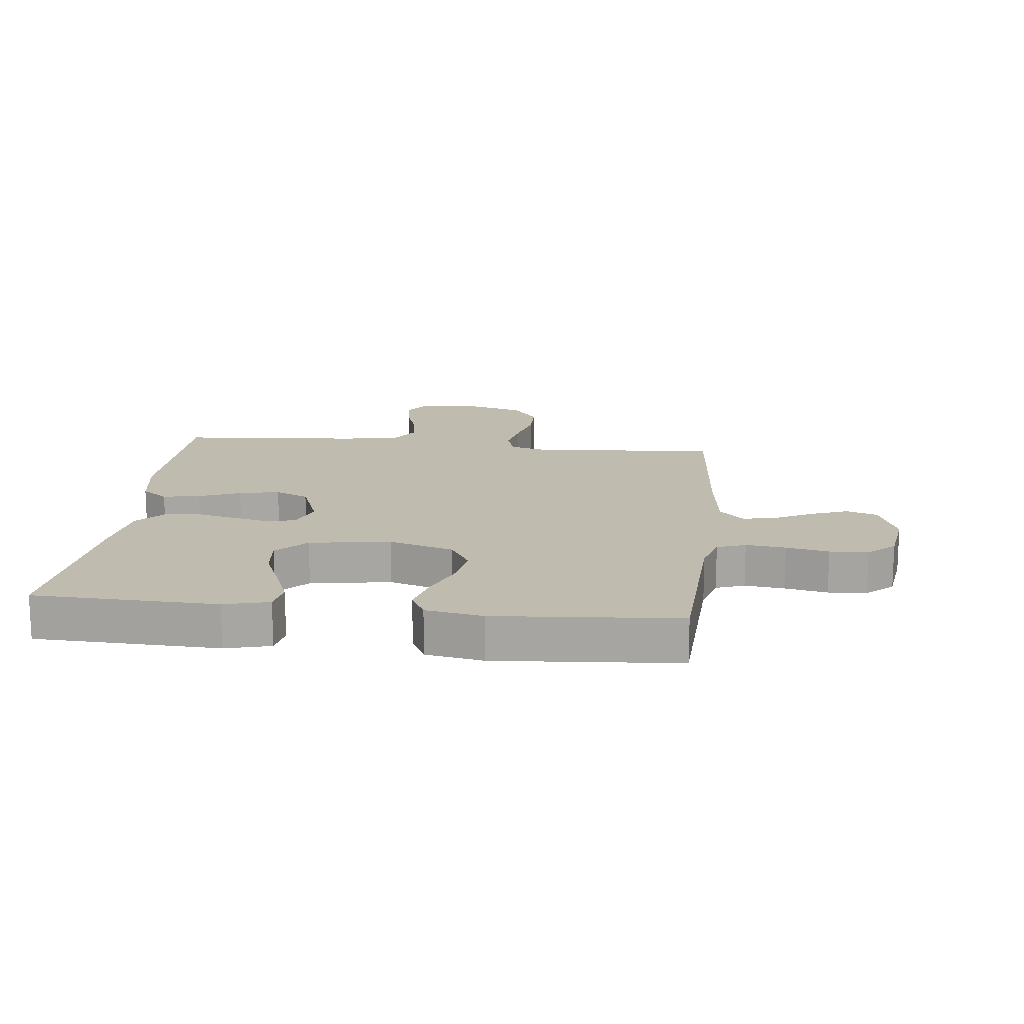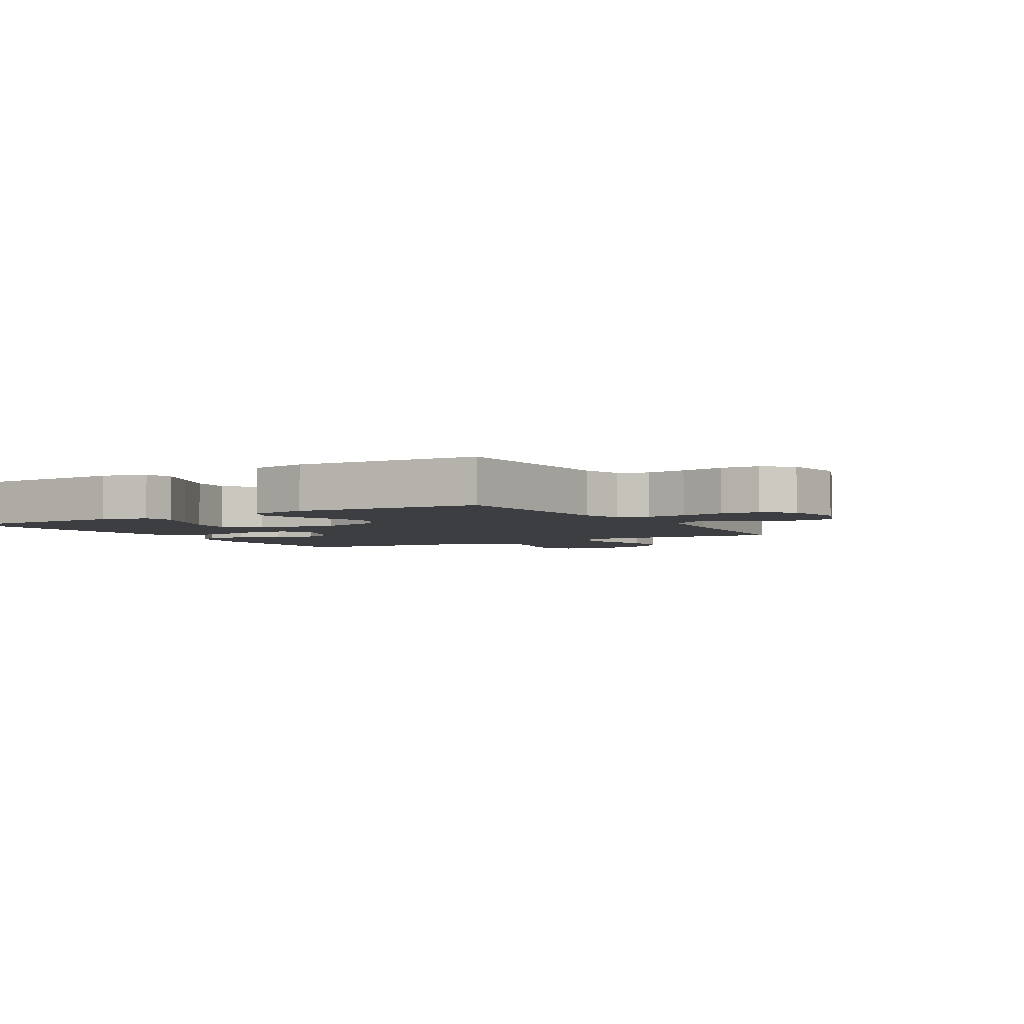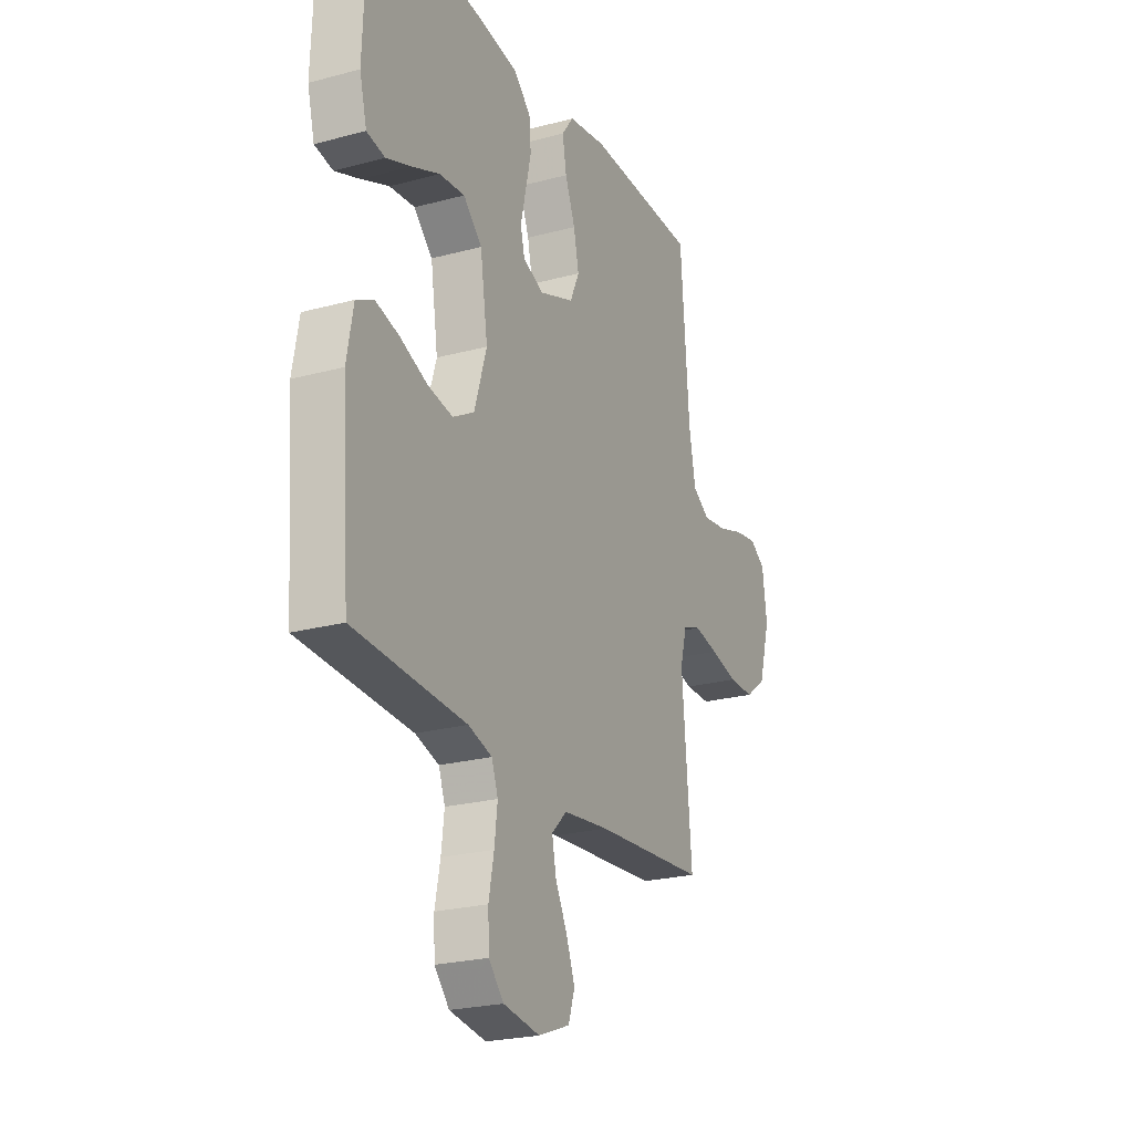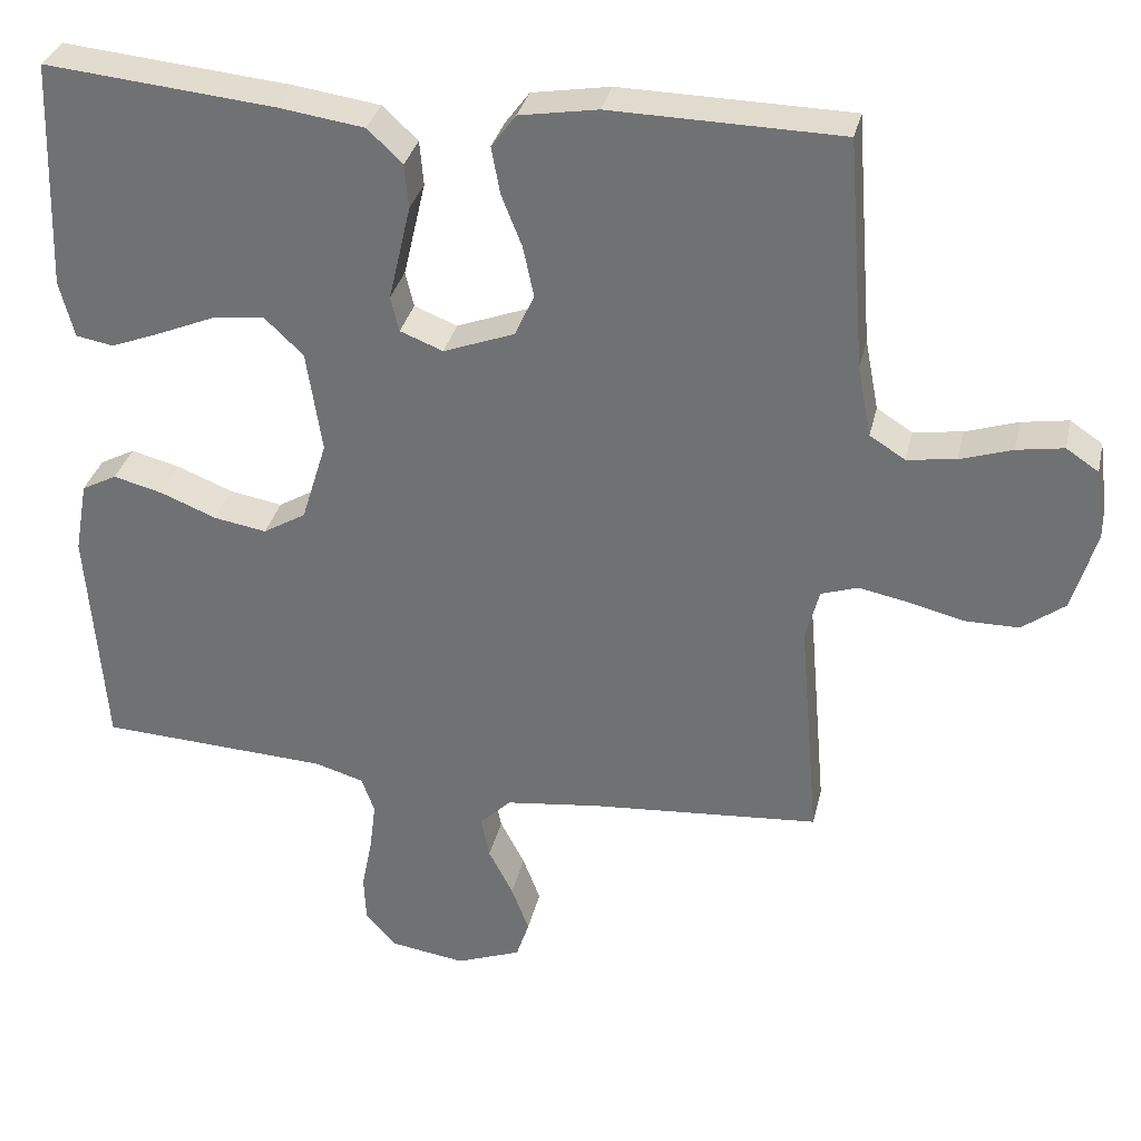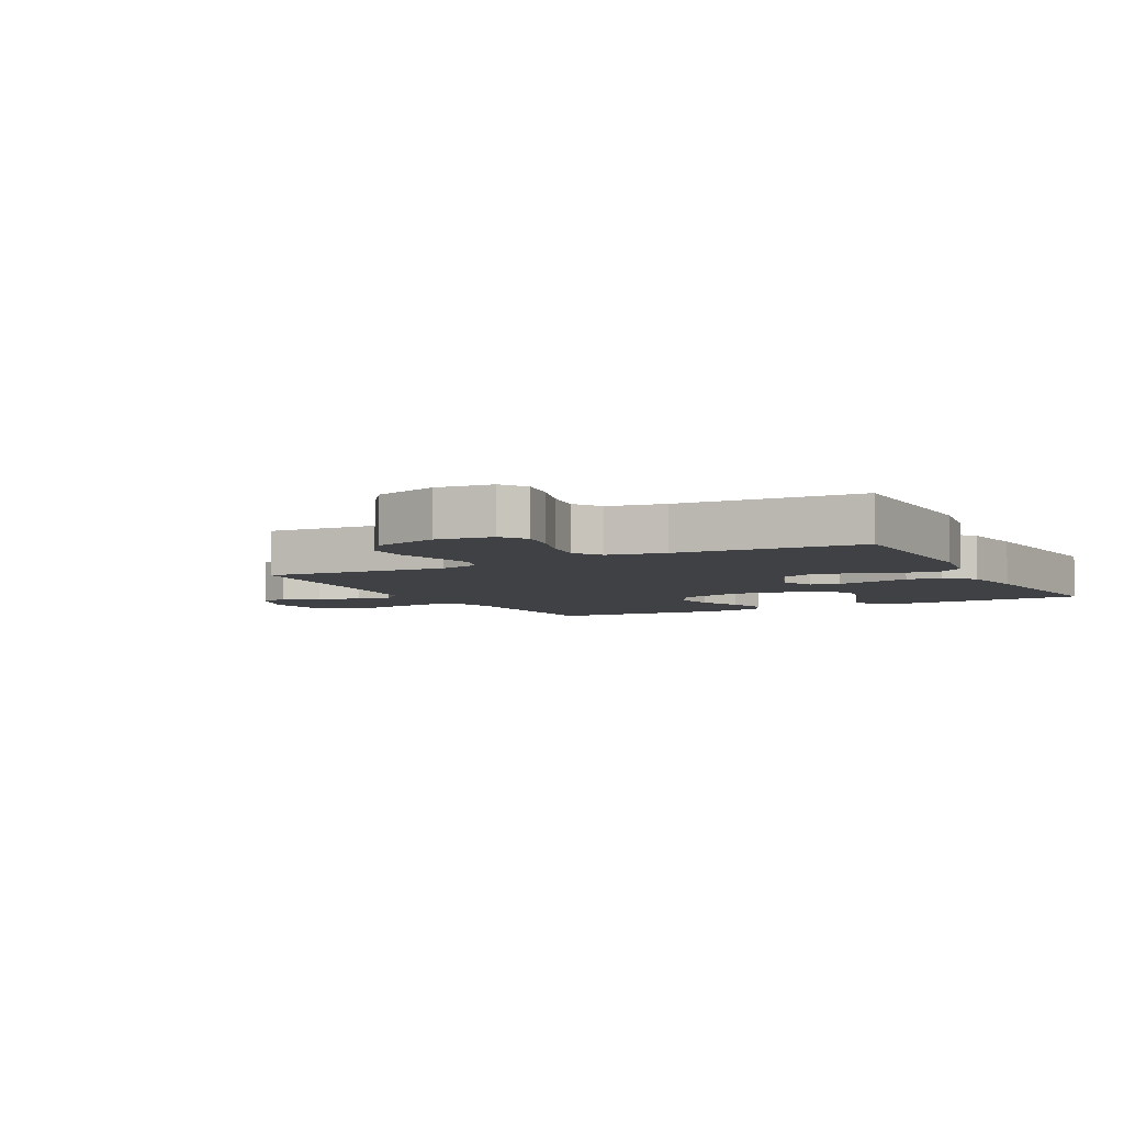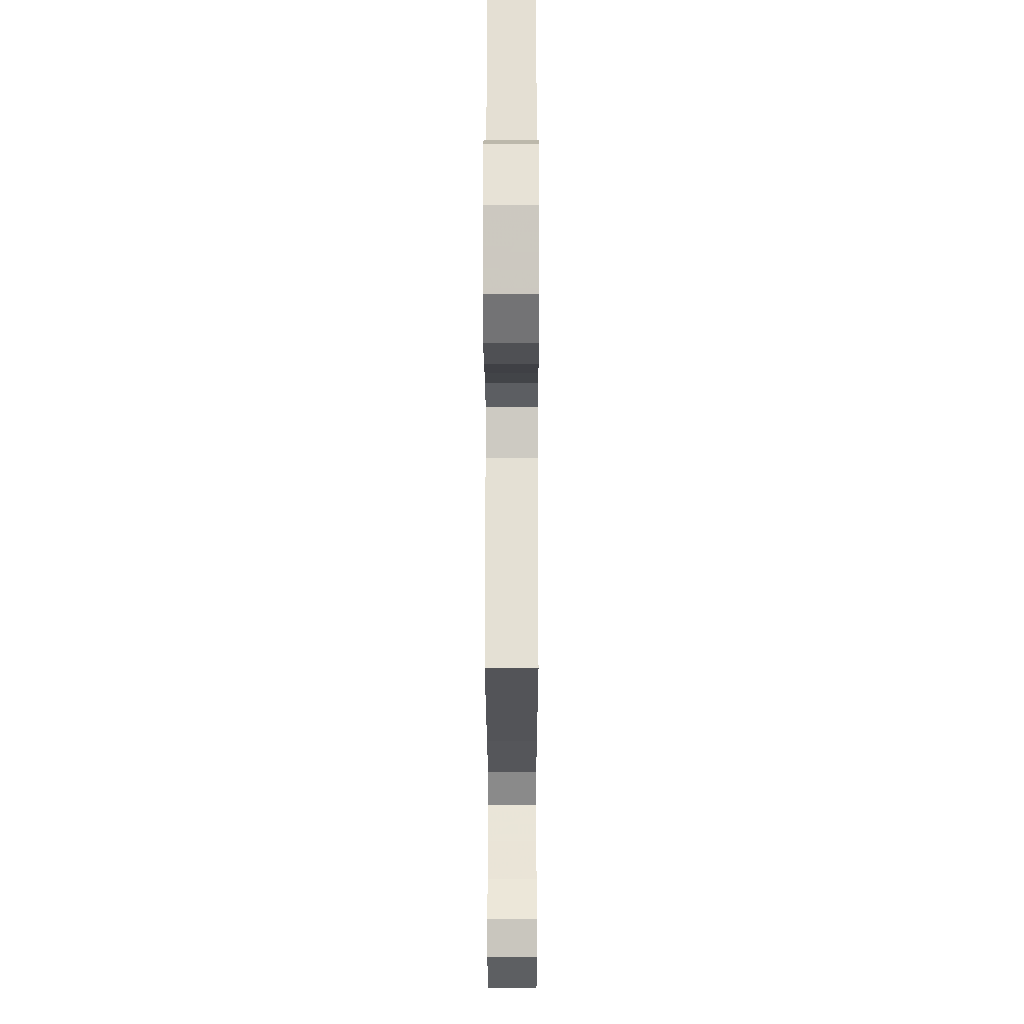
<metadata>
{"format":"obj","ext":"obj","renderer":"f3d","projection":"perspective","resolution":1024,"background":"white","views":[{"elev":16.0,"azim":96.2,"up":"+Y"},{"elev":-3.5,"azim":120.9,"up":"+Y"},{"elev":-23.6,"azim":114.3,"up":"+Z"},{"elev":32.7,"azim":-167.4,"up":"+Z"},{"elev":-5.5,"azim":-61.9,"up":"+Y"},{"elev":-19.1,"azim":-89.9,"up":"+Z"}]}
</metadata>
<code>
v -0.5 0.07 -0.5
v -0.474 0.07 -0.2
v -0.492 0.07 -0.133
v -0.54 0.07 -0.117
v -0.605 0.07 -0.13
v -0.678 0.07 -0.148
v -0.747 0.07 -0.148
v -0.803 0.07 -0.106
v -0.834 0.07 0
v -0.822 0.07 0.091
v -0.78 0.07 0.119
v -0.719 0.07 0.109
v -0.651 0.07 0.087
v -0.587 0.07 0.078
v -0.541 0.07 0.107
v -0.523 0.07 0.2
v -0.5 0.07 0.5
v -0.2 0.07 0.506
v -0.098 0.07 0.489
v -0.066 0.07 0.446
v -0.077 0.07 0.385
v -0.104 0.07 0.317
v -0.118 0.07 0.251
v -0.093 0.07 0.196
v 0 0.07 0.161
v 0.056 0.07 0.183
v 0.067 0.07 0.229
v 0.053 0.07 0.289
v 0.038 0.07 0.354
v 0.043 0.07 0.412
v 0.089 0.07 0.455
v 0.2 0.07 0.471
v 0.5 0.07 0.5
v 0.511 0.07 0.2
v 0.492 0.07 0.126
v 0.443 0.07 0.117
v 0.376 0.07 0.143
v 0.302 0.07 0.174
v 0.234 0.07 0.181
v 0.184 0.07 0.133
v 0.164 0.07 0
v 0.197 0.07 -0.107
v 0.253 0.07 -0.14
v 0.322 0.07 -0.128
v 0.394 0.07 -0.099
v 0.459 0.07 -0.082
v 0.505 0.07 -0.106
v 0.522 0.07 -0.2
v 0.5 0.07 -0.5
v 0.2 0.07 -0.516
v 0.136 0.07 -0.535
v 0.119 0.07 -0.582
v 0.127 0.07 -0.647
v 0.141 0.07 -0.717
v 0.138 0.07 -0.78
v 0.098 0.07 -0.824
v 0 0.07 -0.839
v -0.085 0.07 -0.807
v -0.102 0.07 -0.756
v -0.079 0.07 -0.695
v -0.047 0.07 -0.633
v -0.036 0.07 -0.578
v -0.077 0.07 -0.538
v -0.2 0.07 -0.523
v -0.5 0 -0.5
v -0.474 0 -0.2
v -0.492 0 -0.133
v -0.54 0 -0.117
v -0.605 0 -0.13
v -0.678 0 -0.148
v -0.747 0 -0.148
v -0.803 0 -0.106
v -0.834 0 0
v -0.822 0 0.091
v -0.78 0 0.119
v -0.719 0 0.109
v -0.651 0 0.087
v -0.587 0 0.078
v -0.541 0 0.107
v -0.523 0 0.2
v -0.5 0 0.5
v -0.2 0 0.506
v -0.098 0 0.489
v -0.066 0 0.446
v -0.077 0 0.385
v -0.104 0 0.317
v -0.118 0 0.251
v -0.093 0 0.196
v 0 0 0.161
v 0.056 0 0.183
v 0.067 0 0.229
v 0.053 0 0.289
v 0.038 0 0.354
v 0.043 0 0.412
v 0.089 0 0.455
v 0.2 0 0.471
v 0.5 0 0.5
v 0.511 0 0.2
v 0.492 0 0.126
v 0.443 0 0.117
v 0.376 0 0.143
v 0.302 0 0.174
v 0.234 0 0.181
v 0.184 0 0.133
v 0.164 0 0
v 0.197 0 -0.107
v 0.253 0 -0.14
v 0.322 0 -0.128
v 0.394 0 -0.099
v 0.459 0 -0.082
v 0.505 0 -0.106
v 0.522 0 -0.2
v 0.5 0 -0.5
v 0.2 0 -0.516
v 0.136 0 -0.535
v 0.119 0 -0.582
v 0.127 0 -0.647
v 0.141 0 -0.717
v 0.138 0 -0.78
v 0.098 0 -0.824
v 0 0 -0.839
v -0.085 0 -0.807
v -0.102 0 -0.756
v -0.079 0 -0.695
v -0.047 0 -0.633
v -0.036 0 -0.578
v -0.077 0 -0.538
v -0.2 0 -0.523
f 59 60 61
f 58 59 61
f 57 58 61
f 56 57 61
f 55 56 61
f 54 55 61
f 53 54 61
f 52 53 61 62
f 51 52 62 63
f 48 49 50
f 47 48 50
f 46 47 50
f 45 46 50
f 44 45 50
f 51 63 64
f 50 51 64
f 44 50 64
f 43 44 64
f 36 37 38
f 35 36 38
f 34 35 38
f 33 34 38
f 32 33 38
f 31 32 38
f 30 31 38
f 29 30 38
f 28 29 38
f 27 28 38 39
f 26 27 39 40
f 20 21 22
f 19 20 22
f 18 19 22
f 17 18 22
f 16 17 22
f 15 16 22 23
f 14 15 23 24
f 11 12 13
f 10 11 13
f 9 10 13
f 8 9 13
f 7 8 13
f 6 7 13
f 5 6 13
f 4 5 13 14
f 14 24 25
f 4 14 25
f 3 4 25
f 64 1 2
f 43 64 2
f 42 43 2
f 26 40 41
f 26 41 42
f 25 26 42
f 3 25 42
f 2 3 42
f 125 124 123
f 125 123 122
f 125 122 121
f 125 121 120
f 125 120 119
f 125 119 118
f 125 118 117
f 126 125 117 116
f 127 126 116 115
f 114 113 112
f 114 112 111
f 114 111 110
f 114 110 109
f 114 109 108
f 128 127 115
f 128 115 114
f 128 114 108
f 128 108 107
f 102 101 100
f 102 100 99
f 102 99 98
f 102 98 97
f 102 97 96
f 102 96 95
f 102 95 94
f 102 94 93
f 102 93 92
f 103 102 92 91
f 104 103 91 90
f 86 85 84
f 86 84 83
f 86 83 82
f 86 82 81
f 86 81 80
f 87 86 80 79
f 88 87 79 78
f 77 76 75
f 77 75 74
f 77 74 73
f 77 73 72
f 77 72 71
f 77 71 70
f 77 70 69
f 78 77 69 68
f 89 88 78
f 89 78 68
f 89 68 67
f 66 65 128
f 66 128 107
f 66 107 106
f 105 104 90
f 106 105 90
f 106 90 89
f 106 89 67
f 106 67 66
f 1 65 66 2
f 2 66 67 3
f 3 67 68 4
f 4 68 69 5
f 5 69 70 6
f 6 70 71 7
f 7 71 72 8
f 8 72 73 9
f 9 73 74 10
f 10 74 75 11
f 11 75 76 12
f 12 76 77 13
f 13 77 78 14
f 14 78 79 15
f 15 79 80 16
f 16 80 81 17
f 17 81 82 18
f 18 82 83 19
f 19 83 84 20
f 20 84 85 21
f 21 85 86 22
f 22 86 87 23
f 23 87 88 24
f 24 88 89 25
f 25 89 90 26
f 26 90 91 27
f 27 91 92 28
f 28 92 93 29
f 29 93 94 30
f 30 94 95 31
f 31 95 96 32
f 32 96 97 33
f 33 97 98 34
f 34 98 99 35
f 35 99 100 36
f 36 100 101 37
f 37 101 102 38
f 38 102 103 39
f 39 103 104 40
f 40 104 105 41
f 41 105 106 42
f 42 106 107 43
f 43 107 108 44
f 44 108 109 45
f 45 109 110 46
f 46 110 111 47
f 47 111 112 48
f 48 112 113 49
f 49 113 114 50
f 50 114 115 51
f 51 115 116 52
f 52 116 117 53
f 53 117 118 54
f 54 118 119 55
f 55 119 120 56
f 56 120 121 57
f 57 121 122 58
f 58 122 123 59
f 59 123 124 60
f 60 124 125 61
f 61 125 126 62
f 62 126 127 63
f 63 127 128 64
f 64 128 65 1

</code>
